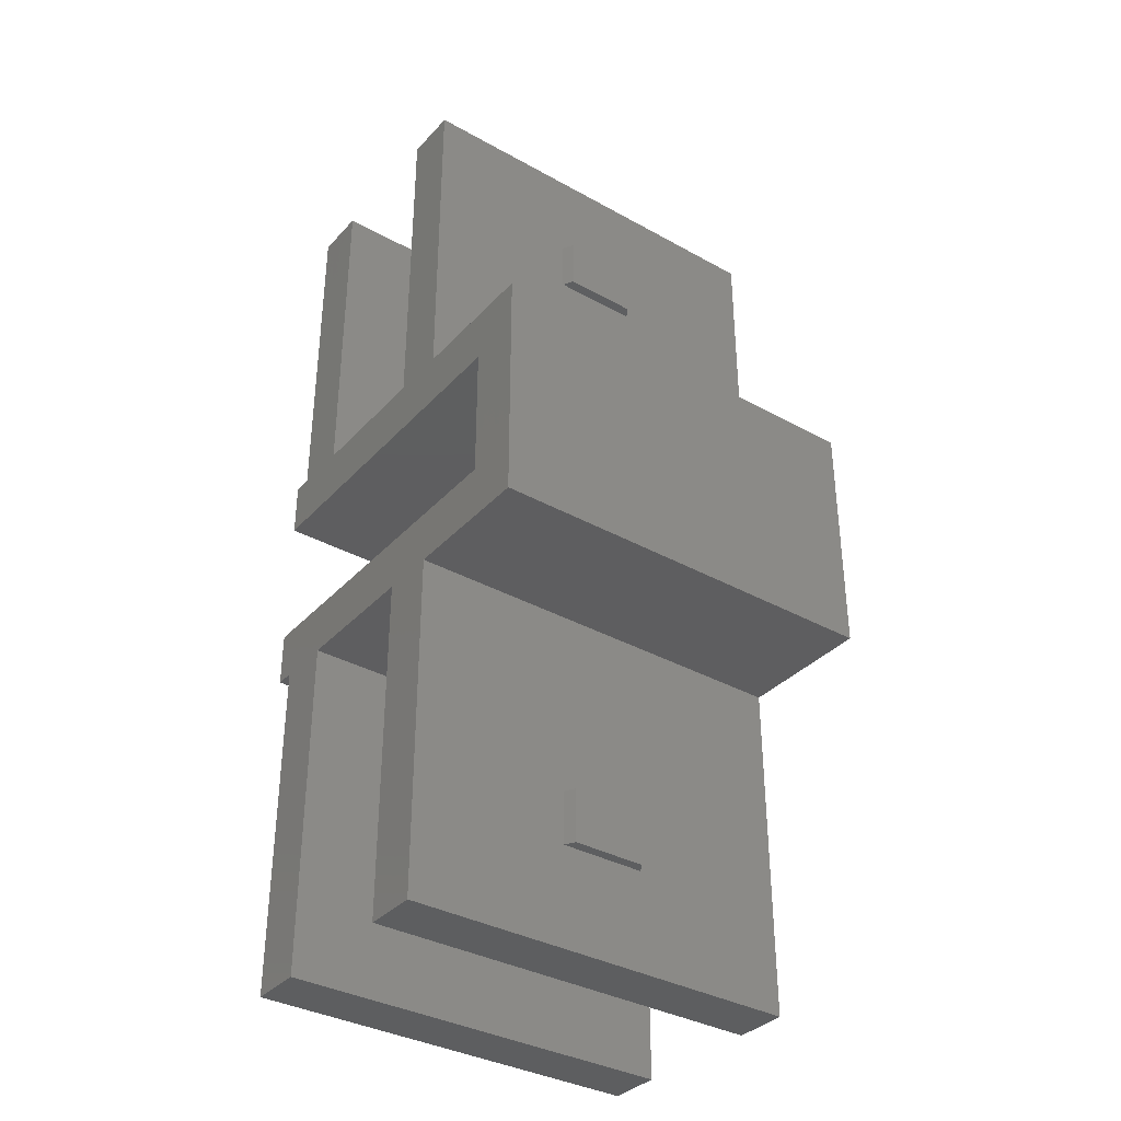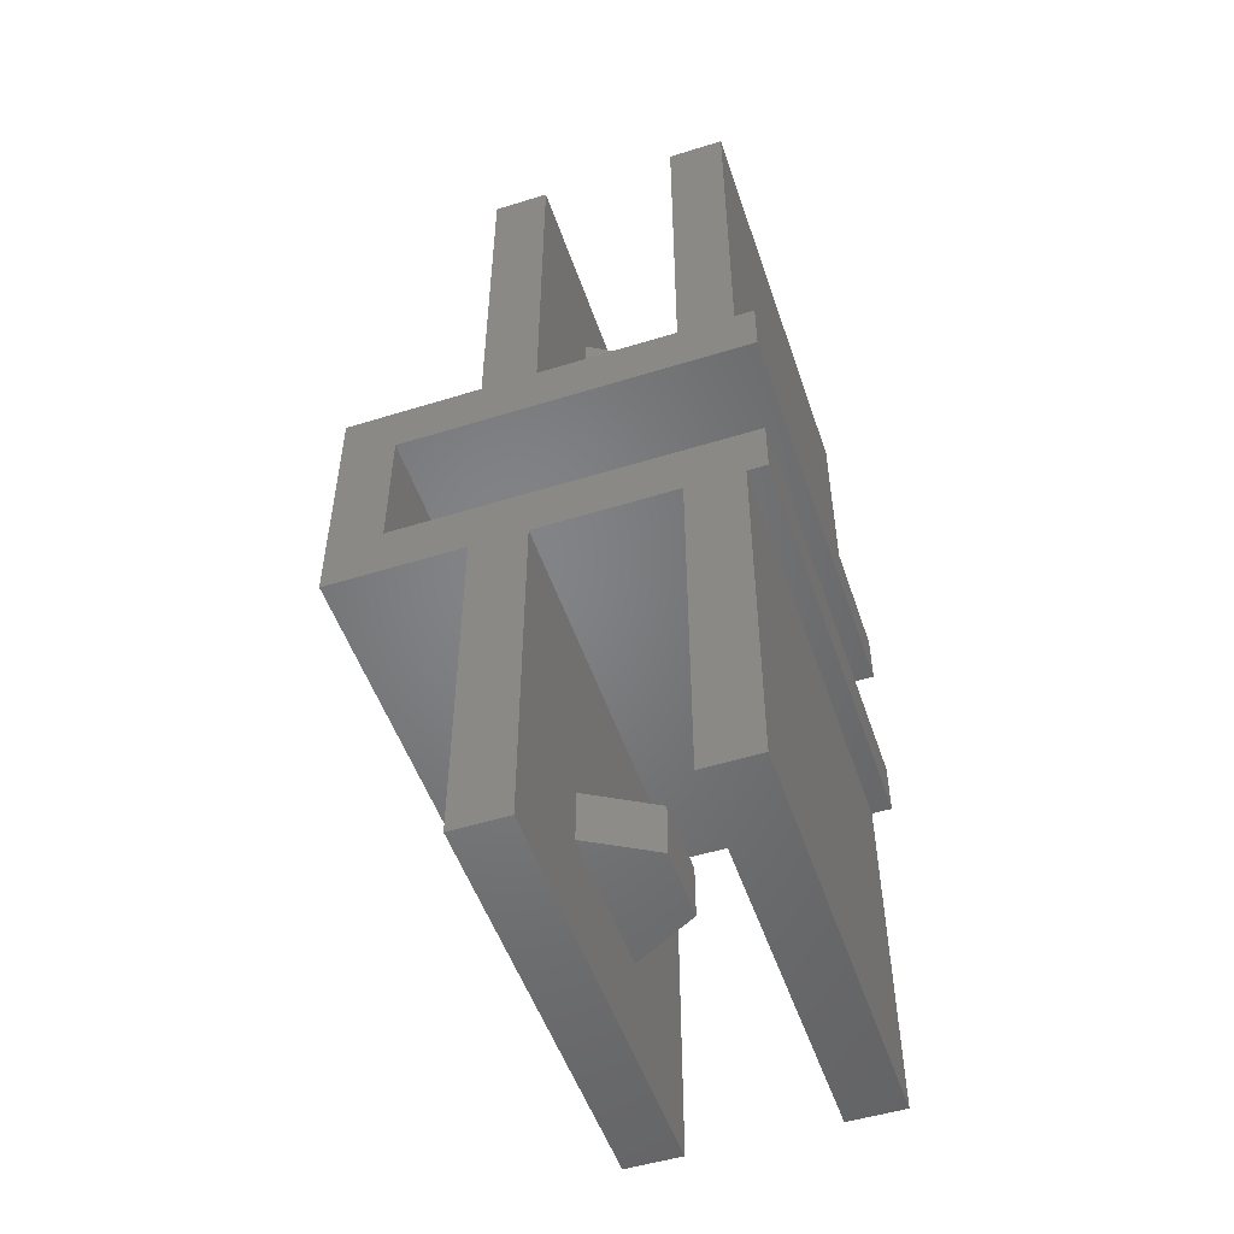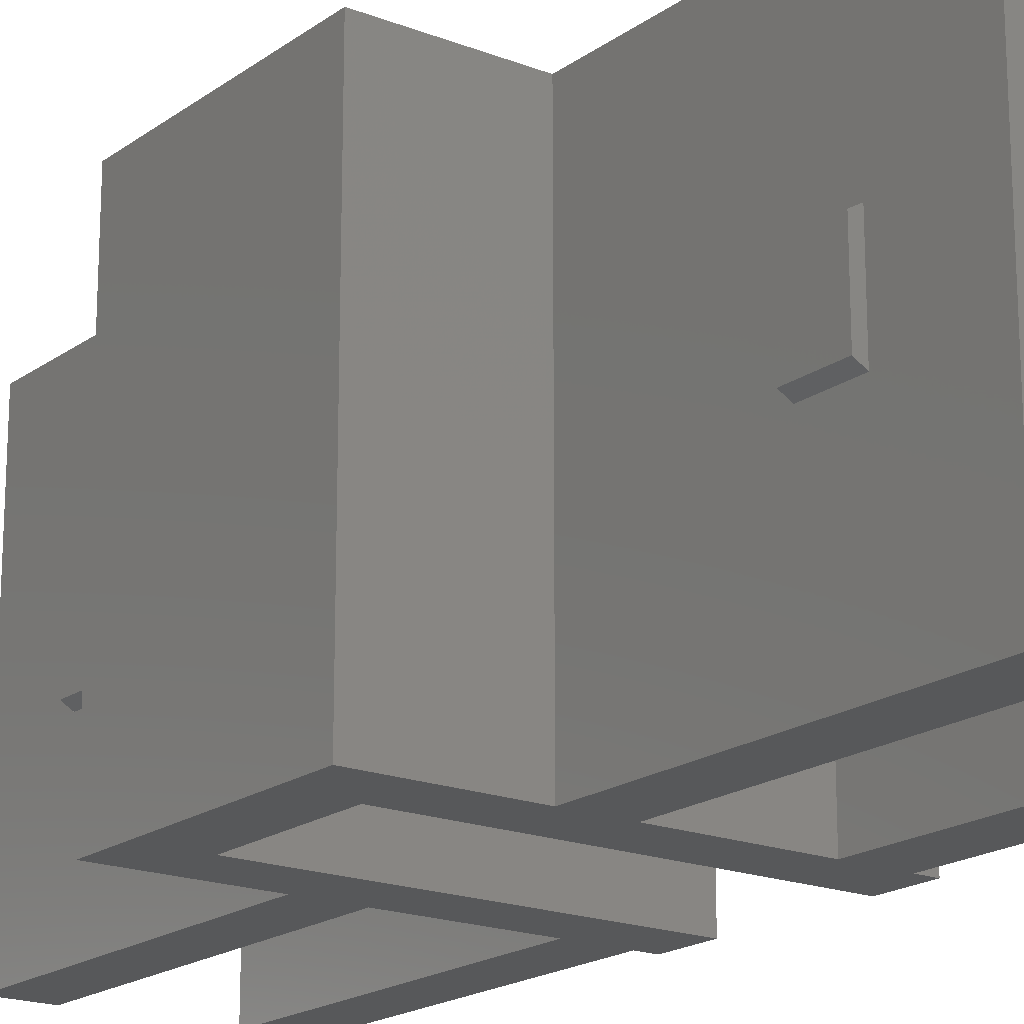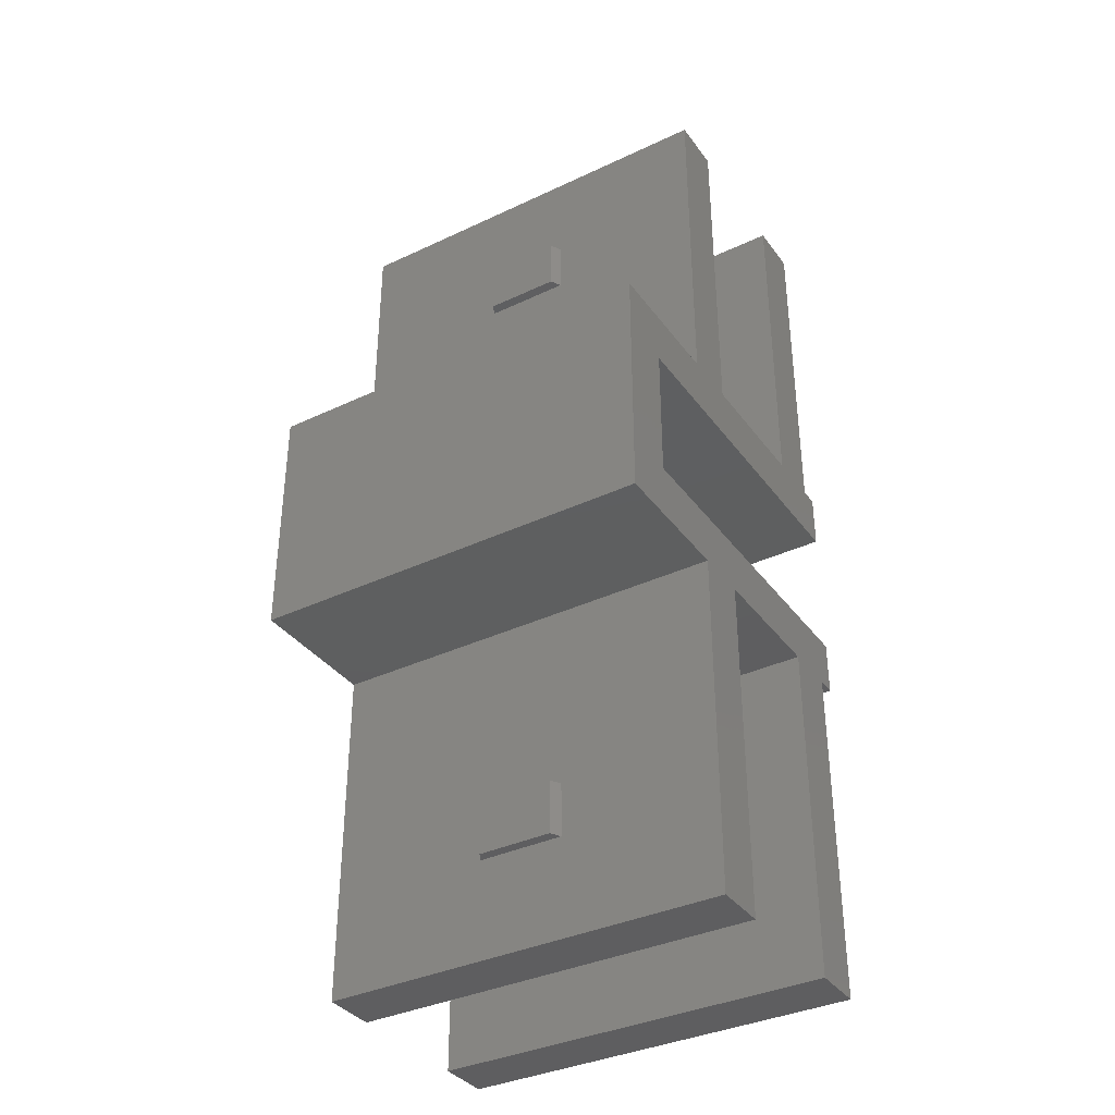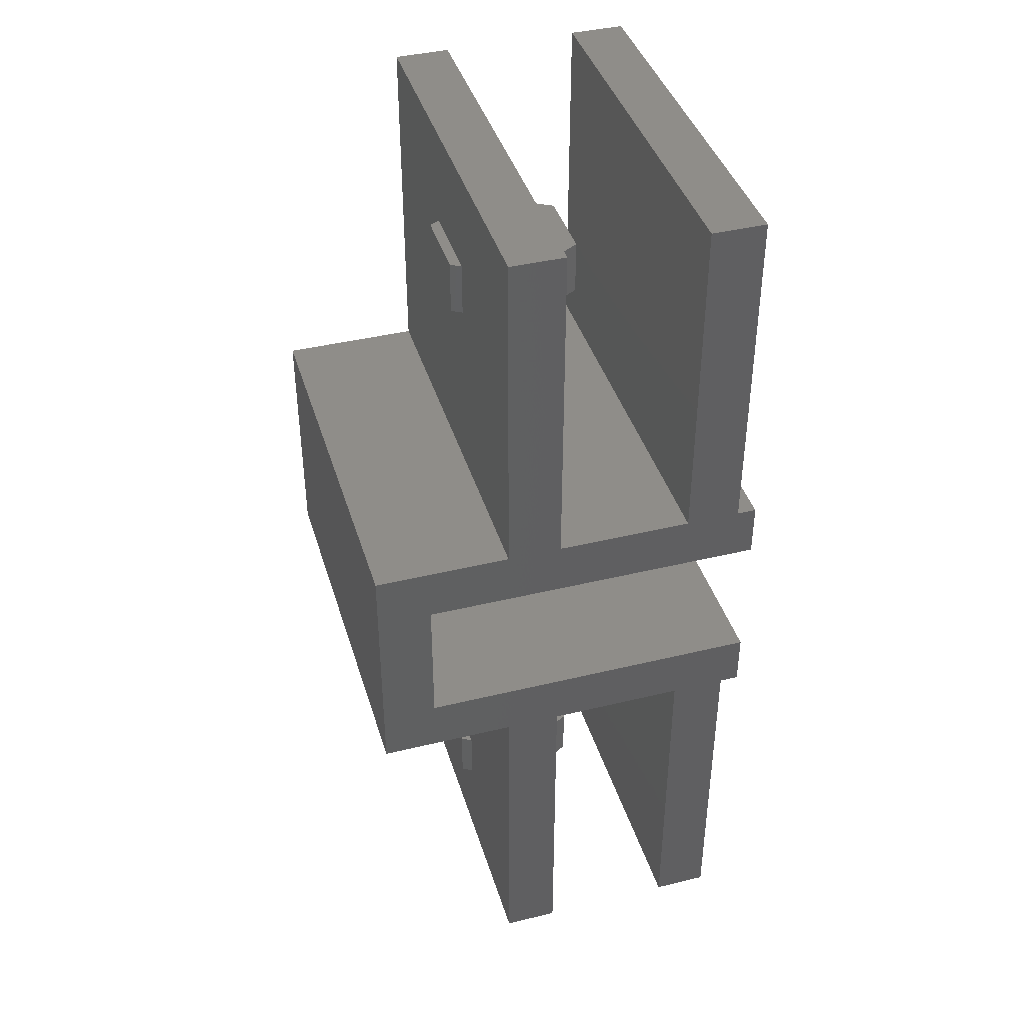
<metadata>
{"format":"stl","ext":"stl","renderer":"f3d","projection":"perspective","resolution":1024,"background":"white","views":[{"elev":-35.6,"azim":53.7,"up":"+Y"},{"elev":-51.5,"azim":-161.4,"up":"+Y"},{"elev":-18.8,"azim":143.3,"up":"+Z"},{"elev":-36.4,"azim":121.6,"up":"+Y"},{"elev":40.8,"azim":163.5,"up":"+Y"}]}
</metadata>
<code>
# stl→obj: 251 verts, 498 faces
v -0.7 -7 15
v -0.7 -7 0
v -0 -7 0
v 0 -7 15
v -0.7 -5 0
v -0 -5 0
v 12 -5 0
v 12 -0 0
v -0.7 0 0
v -0.7 2 0
v 0 2 0
v 2 2 0
v 0 14.7 0
v 14 2 0
v 9 2 0
v 7 2 0
v 7 14.7 0
v 9 14.7 0
v 9 -5 0
v 9 -7 0
v 14 -7 0
v 2 14.7 0
v -0.7 -5 15
v 12 -5 15
v 14 -7 15
v 9 14.7 15
v 7 2 15
v 9 2 15
v 0 2 15
v 2 2 15
v 2 14.7 15
v 0 14.7 15
v -0.7 0 15
v 14 2 15
v 12 -0 15
v 7 14.7 15
v -0.7 2 15
v 9 -7 15
v -0 -19.7 15
v 2 -19.7 15
v 7 -7 15
v 2 -7 15
v 9 -19.7 15
v 7 -19.7 15
v -0 -19.7 0
v 2 -19.7 -0
v 7 -7 -0
v 9 -5 -0
v 7 -19.7 -0
v 9 -19.7 -0
v 2 -7 -0
v 9 -14 9.095
v 9 -14 5.905
v 9 -16 5.905
v 9 -16 9.095
v 9 9 5.905
v 9 9 9.095
v 9 11 9.095
v 9 11 5.905
v 7 11 10.25
v 7 11 4.75
v 7 9 10.25
v 7 9 4.75
v 4.371 -0 6.52
v 3.52 -0 7.371
v 4.629 -0 6.52
v 3.52 -0 7.629
v 4.878 -0 6.586
v 3.586 -0 7.878
v 5.102 -0 6.715
v 3.715 -0 8.102
v 3.898 -0 8.285
v 4.122 -0 8.414
v 5.414 -0 7.122
v 5.285 -0 6.898
v 4.371 -0 8.48
v 5.48 -0 7.371
v 4.629 -0 8.48
v 5.48 -0 7.629
v 4.878 -0 8.414
v 5.414 -0 7.878
v 5.102 -0 8.285
v 5.285 -0 8.102
v 4.122 -0 6.586
v 3.898 -0 6.715
v 3.715 -0 6.898
v 3.586 -0 7.122
v 5.285 -5 8.102
v 3.52 -5 7.629
v 3.52 -5 7.371
v 3.586 -5 7.122
v 3.715 -5 6.898
v 3.898 -5 6.715
v 4.371 -5 6.52
v 4.122 -5 6.586
v 4.629 -5 6.52
v 4.878 -5 6.586
v 5.414 -5 7.878
v 5.48 -5 7.629
v 3.715 -5 8.102
v 3.898 -5 8.285
v 5.102 -5 6.715
v 4.122 -5 8.414
v 5.285 -5 6.898
v 5.414 -5 7.122
v 4.371 -5 8.48
v 5.48 -5 7.371
v 4.629 -5 8.48
v 4.878 -5 8.414
v 5.102 -5 8.285
v 3.586 -5 7.878
v 7 -14 10.25
v 7 -16 4.75
v 7 -14 4.75
v 7 -16 10.25
v 9.382 -14 6.125
v 9.382 -14 8.875
v 9.382 -16 6.125
v 9.382 -16 8.875
v 9.382 9 6.125
v 9.382 9 8.875
v 9.382 11 6.125
v 9.382 11 8.875
v 4.618 9 8.875
v 4.618 9 6.125
v 4.618 11 8.875
v 4.618 11 6.125
v 3.651 -0.4902 7.371
v 3.651 -0.4902 7.629
v 3.709 -0.4568 7.122
v 3.821 -0.3923 6.898
v 3.979 -0.301 6.715
v 4.172 -0.1892 6.586
v 4.388 -0.06454 6.52
v 4.612 -0.06454 6.52
v 4.565 -0.1118 6.52
v 4.5 -0.1291 6.52
v 4.435 -0.1118 6.52
v 4.828 -0.1892 6.586
v 5.021 -0.301 6.715
v 5.179 -0.3923 6.898
v 5.291 -0.4568 7.122
v 5.349 -0.4902 7.371
v 5.349 -0.4902 7.629
v 5.291 -0.4568 7.878
v 5.179 -0.3923 8.102
v 5.021 -0.301 8.285
v 4.828 -0.1892 8.414
v 4.612 -0.06454 8.48
v 4.388 -0.06454 8.48
v 4.5 -0.1291 8.48
v 4.435 -0.1118 8.48
v 4.565 -0.1118 8.48
v 4.172 -0.1892 8.414
v 3.979 -0.301 8.285
v 3.821 -0.3923 8.102
v 3.709 -0.4568 7.878
v 3.651 -4.51 7.371
v 3.651 -4.51 7.629
v 3.709 -4.543 7.878
v 3.821 -4.608 8.102
v 3.979 -4.699 8.285
v 4.172 -4.811 8.414
v 4.388 -4.935 8.48
v 4.565 -4.888 8.48
v 4.612 -4.935 8.48
v 4.5 -4.871 8.48
v 4.435 -4.888 8.48
v 4.828 -4.811 8.414
v 5.021 -4.699 8.285
v 5.179 -4.608 8.102
v 5.291 -4.543 7.878
v 5.349 -4.51 7.629
v 5.349 -4.51 7.371
v 5.291 -4.543 7.122
v 5.179 -4.608 6.898
v 5.021 -4.699 6.715
v 4.828 -4.811 6.586
v 4.612 -4.935 6.52
v 4.388 -4.935 6.52
v 4.435 -4.888 6.52
v 4.5 -4.871 6.52
v 4.565 -4.888 6.52
v 4.172 -4.811 6.586
v 3.979 -4.699 6.715
v 3.821 -4.608 6.898
v 3.709 -4.543 7.122
v 4.618 -16 8.875
v 4.618 -16 6.125
v 4.618 -14 6.125
v 4.618 -14 8.875
v 4.01 -0.849 7.371
v 4.01 -0.849 7.629
v 4.043 -0.7912 7.878
v 4.043 -0.7912 7.122
v 4.108 -0.6794 6.898
v 4.199 -0.5213 6.715
v 4.311 -0.3277 6.586
v 4.5 -0.3784 6.586
v 4.689 -0.3277 6.586
v 4.801 -0.5213 6.715
v 4.892 -0.6794 6.898
v 4.957 -0.7912 7.122
v 4.99 -0.849 7.371
v 4.99 -0.849 7.629
v 4.957 -0.7912 7.878
v 4.892 -0.6794 8.102
v 4.801 -0.5213 8.285
v 4.689 -0.3277 8.414
v 4.5 -0.3784 8.414
v 4.311 -0.3277 8.414
v 4.199 -0.5213 8.285
v 4.108 -0.6794 8.102
v 4.01 -4.151 7.371
v 4.043 -4.209 7.122
v 4.01 -4.151 7.629
v 4.043 -4.209 7.878
v 4.108 -4.321 8.102
v 4.199 -4.479 8.285
v 4.311 -4.672 8.414
v 4.5 -4.622 8.414
v 4.689 -4.672 8.414
v 4.801 -4.479 8.285
v 4.892 -4.321 8.102
v 4.957 -4.209 7.878
v 4.99 -4.151 7.629
v 4.99 -4.151 7.371
v 4.957 -4.209 7.122
v 4.892 -4.321 6.898
v 4.801 -4.479 6.715
v 4.689 -4.672 6.586
v 4.5 -4.622 6.586
v 4.311 -4.672 6.586
v 4.199 -4.479 6.715
v 4.108 -4.321 6.898
v 4.5 -0.9804 7.371
v 4.5 -0.9804 7.629
v 4.5 -0.9136 7.122
v 4.5 -0.9136 7.878
v 4.5 -0.7845 6.898
v 4.5 -0.602 6.715
v 4.5 -0.7845 8.102
v 4.5 -0.602 8.285
v 4.5 -4.086 7.122
v 4.5 -4.02 7.371
v 4.5 -4.02 7.629
v 4.5 -4.086 7.878
v 4.5 -4.215 8.102
v 4.5 -4.398 8.285
v 4.5 -4.215 6.898
v 4.5 -4.398 6.715
f 1 2 3
f 4 1 3
f 2 5 3
f 6 5 7
f 8 9 10
f 8 10 11
f 12 11 13
f 8 11 12
f 14 8 15
f 8 12 16
f 17 15 16
f 15 17 18
f 8 16 15
f 19 7 20
f 8 14 7
f 7 14 21
f 7 21 20
f 12 13 22
f 19 6 7
f 3 5 6
f 2 1 5
f 5 1 23
f 23 1 4
f 24 23 25
f 25 23 4
f 26 27 28
f 29 30 31
f 32 29 31
f 33 30 29
f 34 35 25
f 35 24 25
f 36 27 26
f 29 37 33
f 33 27 30
f 33 28 27
f 33 34 28
f 33 35 34
f 25 4 38
f 20 25 38
f 20 21 25
f 4 39 40
f 41 4 42
f 42 4 40
f 38 4 41
f 43 41 44
f 38 41 43
f 45 39 3
f 3 39 4
f 45 3 46
f 46 3 6
f 47 6 48
f 49 48 50
f 51 6 47
f 46 6 51
f 47 48 49
f 48 6 19
f 20 50 48
f 20 38 52
f 53 50 20
f 54 50 53
f 43 50 54
f 43 54 55
f 52 38 43
f 55 52 43
f 52 53 20
f 19 20 48
f 25 21 14
f 34 25 14
f 15 28 14
f 14 28 34
f 56 15 18
f 28 15 56
f 26 28 57
f 26 58 18
f 26 57 58
f 58 59 18
f 56 57 28
f 59 56 18
f 17 36 18
f 18 36 26
f 60 17 61
f 62 27 36
f 60 62 36
f 16 27 63
f 16 63 17
f 17 60 36
f 63 27 62
f 61 17 63
f 12 30 16
f 16 30 27
f 30 12 22
f 31 30 22
f 13 32 22
f 22 32 31
f 11 29 13
f 13 29 32
f 10 37 11
f 11 37 29
f 9 33 10
f 10 33 37
f 64 9 8
f 33 9 65
f 66 64 8
f 33 65 67
f 68 66 8
f 33 67 69
f 70 68 8
f 33 69 71
f 33 71 72
f 33 72 73
f 74 75 8
f 33 73 76
f 77 74 8
f 33 76 78
f 79 77 8
f 35 33 80
f 81 79 8
f 35 80 82
f 35 83 8
f 35 82 83
f 83 81 8
f 75 70 8
f 84 9 64
f 85 9 84
f 86 9 85
f 87 9 86
f 65 9 87
f 78 80 33
f 7 24 8
f 8 24 35
f 88 23 24
f 5 23 89
f 5 89 90
f 5 90 91
f 5 91 92
f 5 92 93
f 5 93 7
f 94 7 95
f 96 7 94
f 97 7 96
f 98 7 99
f 100 23 101
f 97 102 7
f 101 23 103
f 102 104 7
f 104 105 7
f 103 23 106
f 105 107 7
f 106 23 108
f 107 99 7
f 108 23 109
f 7 98 24
f 110 23 88
f 98 88 24
f 109 23 110
f 111 23 100
f 89 23 111
f 95 7 93
f 44 49 50
f 43 44 50
f 112 44 41
f 49 44 113
f 49 113 47
f 112 47 114
f 113 114 47
f 47 112 41
f 115 44 112
f 113 44 115
f 42 51 47
f 41 42 47
f 40 46 51
f 42 40 51
f 39 45 46
f 40 39 46
f 53 52 116
f 116 52 117
f 54 53 118
f 118 53 116
f 52 55 119
f 117 52 119
f 55 54 118
f 119 55 118
f 57 56 120
f 121 57 120
f 56 59 120
f 120 59 122
f 59 58 122
f 122 58 123
f 58 57 121
f 123 58 121
f 124 125 63
f 62 124 63
f 60 126 124
f 62 60 124
f 127 126 61
f 61 126 60
f 65 128 67
f 67 128 129
f 128 65 130
f 130 65 87
f 130 87 131
f 131 87 86
f 131 86 132
f 132 86 85
f 132 85 133
f 133 85 84
f 133 84 134
f 134 84 64
f 64 66 134
f 134 66 135
f 134 135 136
f 134 136 137
f 134 137 138
f 139 135 66
f 139 66 68
f 140 139 68
f 140 68 70
f 141 140 70
f 141 70 75
f 142 141 75
f 142 75 74
f 143 142 74
f 77 143 74
f 144 143 77
f 79 144 77
f 79 145 144
f 81 145 79
f 81 146 145
f 83 146 81
f 83 147 146
f 82 147 83
f 82 148 147
f 80 148 82
f 80 149 148
f 78 149 80
f 78 76 150
f 151 78 152
f 152 78 150
f 153 78 151
f 149 78 153
f 76 154 150
f 76 73 154
f 73 155 154
f 73 72 155
f 72 156 155
f 72 71 156
f 71 157 156
f 71 69 157
f 157 69 129
f 69 67 129
f 90 89 158
f 158 89 159
f 159 89 160
f 160 89 111
f 160 111 161
f 161 111 100
f 161 100 162
f 162 100 101
f 162 101 163
f 163 101 103
f 163 103 164
f 164 103 106
f 164 106 108
f 165 164 166
f 166 164 108
f 167 164 165
f 168 164 167
f 169 166 108
f 169 108 109
f 170 169 109
f 170 109 110
f 171 170 110
f 171 110 88
f 172 171 88
f 172 88 98
f 173 172 98
f 99 173 98
f 107 174 173
f 99 107 173
f 107 175 174
f 105 175 107
f 105 176 175
f 104 176 105
f 104 177 176
f 102 177 104
f 102 178 177
f 97 178 102
f 97 179 178
f 96 179 97
f 94 180 96
f 96 180 181
f 96 181 182
f 96 182 183
f 96 183 179
f 94 184 180
f 94 95 184
f 95 93 185
f 95 185 184
f 93 92 186
f 93 186 185
f 92 91 187
f 92 187 186
f 91 90 158
f 187 91 158
f 115 188 189
f 113 115 189
f 189 190 113
f 113 190 114
f 191 112 190
f 190 112 114
f 117 119 118
f 116 117 118
f 120 122 123
f 121 120 123
f 127 125 126
f 126 125 124
f 127 61 125
f 125 61 63
f 128 192 129
f 129 192 193
f 129 193 157
f 157 193 194
f 128 130 192
f 192 130 195
f 130 131 195
f 195 131 196
f 131 132 196
f 196 132 197
f 132 133 197
f 197 133 198
f 133 134 198
f 198 134 138
f 137 198 138
f 199 198 137
f 136 199 137
f 200 199 136
f 136 135 200
f 200 135 139
f 200 139 201
f 201 139 140
f 201 140 202
f 202 140 141
f 203 202 141
f 142 203 141
f 204 203 142
f 143 204 142
f 205 204 143
f 144 205 143
f 145 206 205
f 144 145 205
f 146 207 206
f 145 146 206
f 147 208 207
f 146 147 207
f 148 209 208
f 147 148 208
f 149 153 209
f 148 149 209
f 153 151 209
f 151 210 209
f 151 152 210
f 152 211 210
f 150 154 211
f 152 150 211
f 154 155 212
f 211 154 212
f 155 156 213
f 212 155 213
f 157 194 156
f 156 194 213
f 158 214 187
f 187 214 215
f 158 159 214
f 214 159 216
f 159 160 216
f 216 160 217
f 160 161 217
f 217 161 218
f 218 161 162
f 219 218 162
f 219 162 163
f 220 219 163
f 220 163 164
f 168 220 164
f 167 220 168
f 221 167 165
f 221 220 167
f 222 221 165
f 222 165 166
f 169 222 166
f 223 222 169
f 170 223 169
f 224 223 170
f 171 224 170
f 225 224 171
f 172 225 171
f 226 225 172
f 173 226 172
f 174 227 226
f 173 174 226
f 175 228 227
f 174 175 227
f 176 229 228
f 175 176 228
f 230 229 177
f 177 229 176
f 231 230 178
f 178 230 177
f 183 231 179
f 179 231 178
f 183 182 231
f 231 182 232
f 182 181 232
f 181 233 232
f 184 233 180
f 180 233 181
f 185 234 184
f 184 234 233
f 186 235 185
f 185 235 234
f 187 215 186
f 186 215 235
f 191 188 115
f 112 191 115
f 188 191 189
f 189 191 190
f 193 192 236
f 237 193 236
f 194 193 237
f 236 192 238
f 238 192 195
f 239 194 237
f 213 194 239
f 238 195 240
f 240 195 196
f 240 196 241
f 241 196 197
f 241 197 199
f 199 197 198
f 200 241 199
f 201 241 200
f 201 240 241
f 202 240 201
f 202 238 240
f 203 238 202
f 203 236 238
f 204 236 203
f 237 236 204
f 205 237 204
f 239 237 205
f 206 239 205
f 242 239 206
f 207 242 206
f 243 242 207
f 208 243 207
f 210 243 208
f 209 210 208
f 210 211 243
f 211 212 243
f 243 212 242
f 212 213 242
f 242 213 239
f 235 215 244
f 244 215 245
f 215 214 245
f 214 216 245
f 245 216 246
f 246 216 247
f 247 216 217
f 247 217 248
f 248 217 218
f 248 218 249
f 249 218 219
f 249 219 221
f 221 219 220
f 249 221 222
f 223 249 222
f 248 249 223
f 224 248 223
f 247 248 224
f 225 247 224
f 246 247 225
f 226 246 225
f 245 246 227
f 227 246 226
f 227 244 245
f 228 244 227
f 228 250 244
f 229 250 228
f 229 251 250
f 230 251 229
f 230 232 251
f 231 232 230
f 232 233 251
f 233 234 251
f 251 234 250
f 234 235 250
f 250 235 244

</code>
